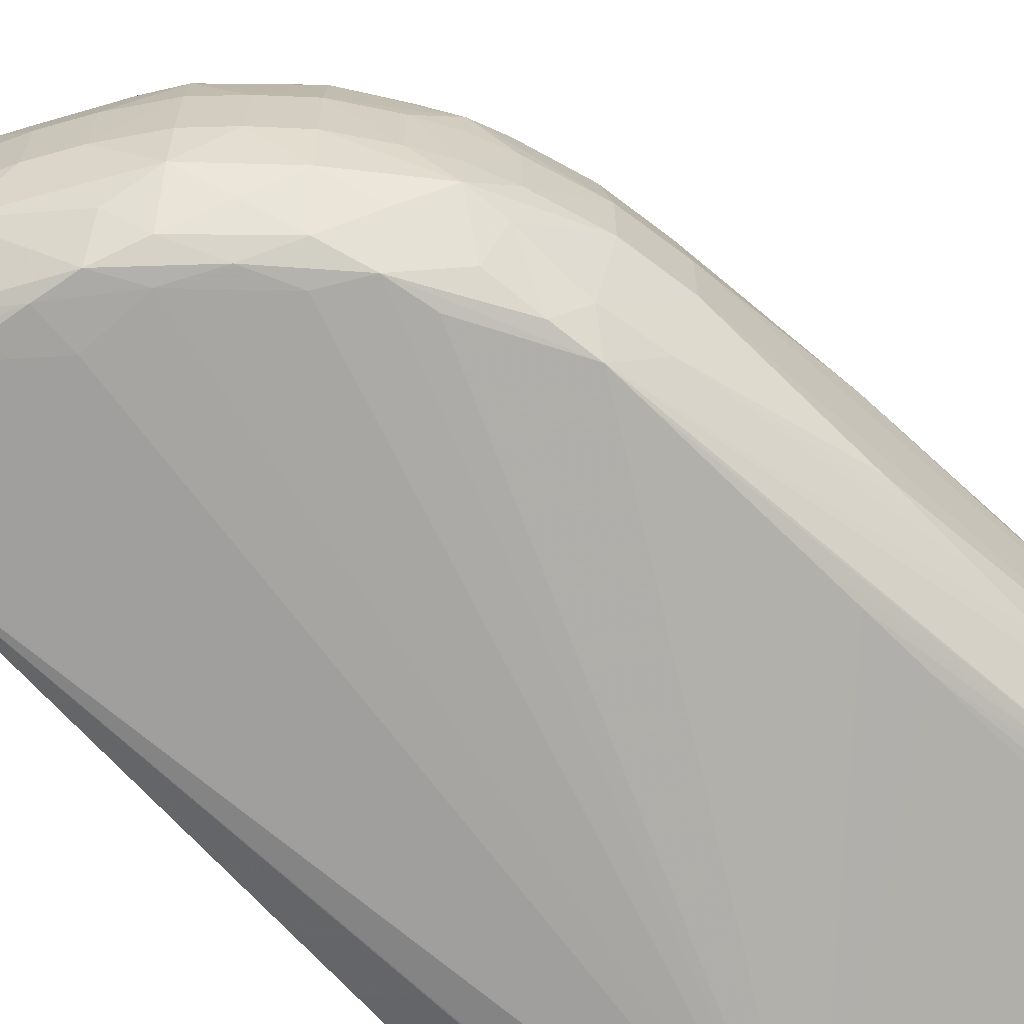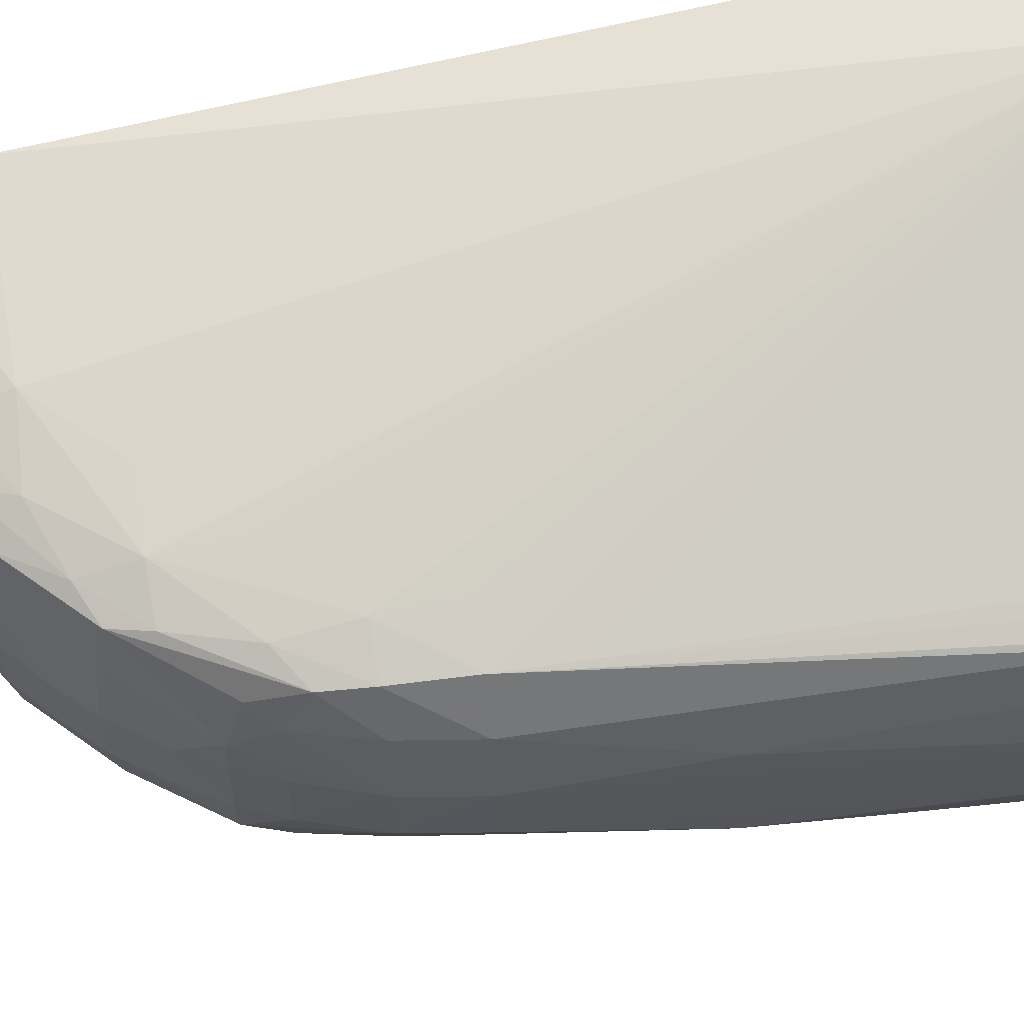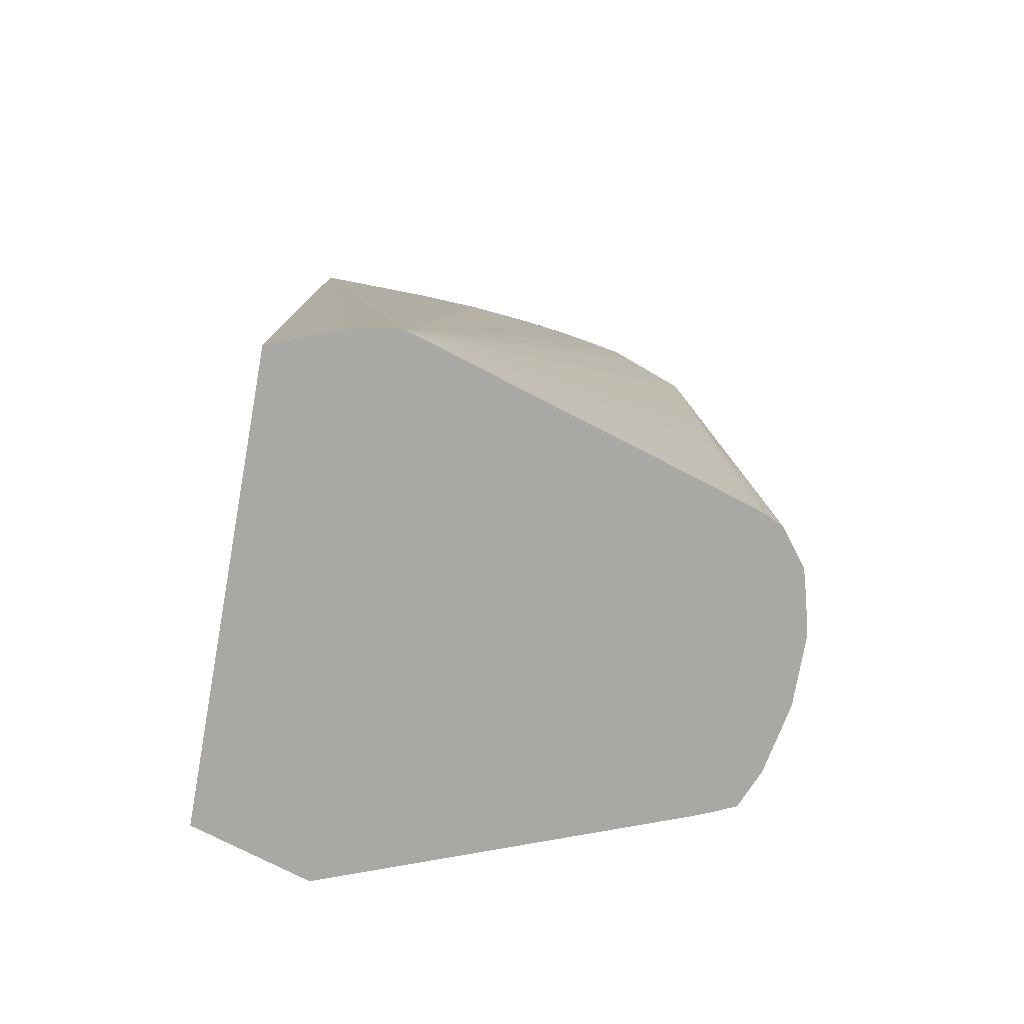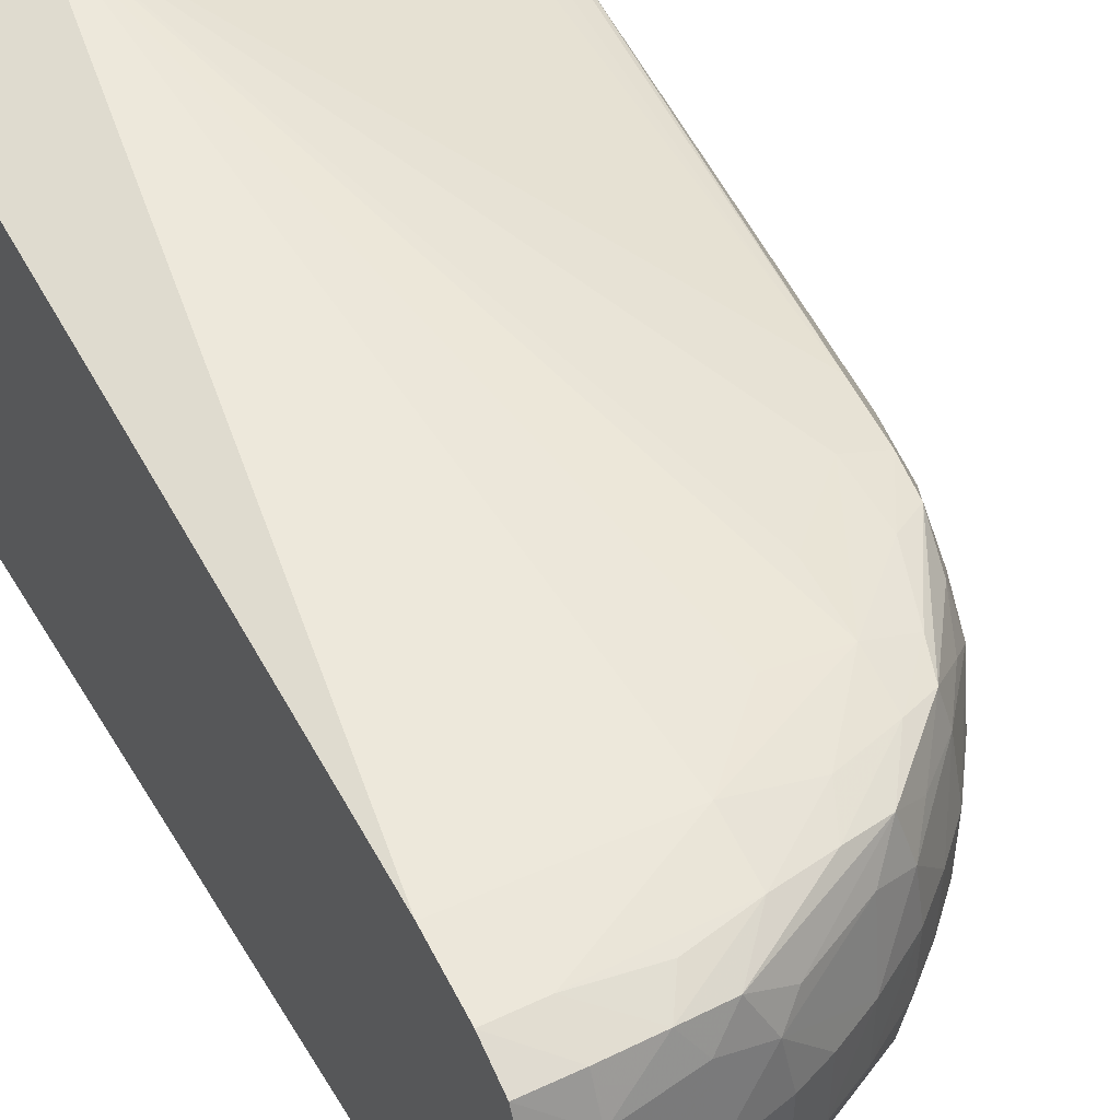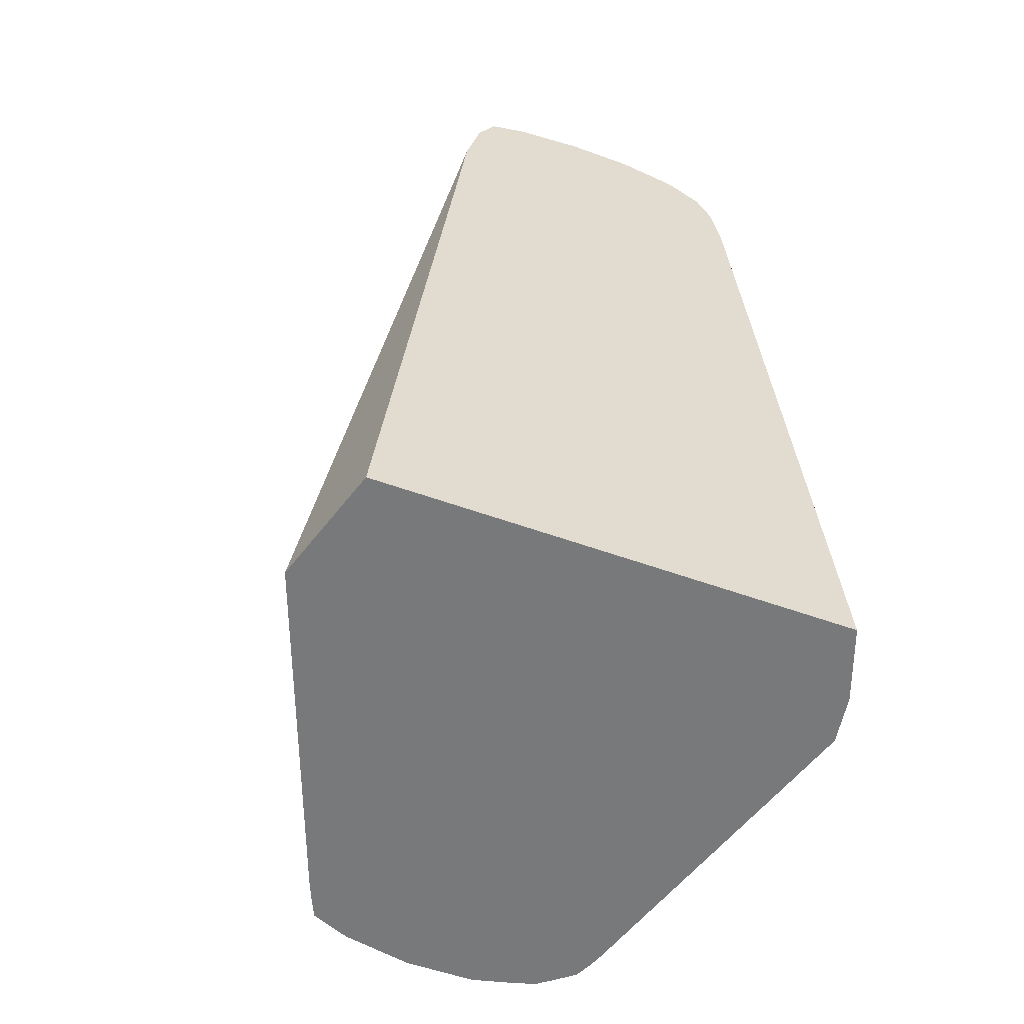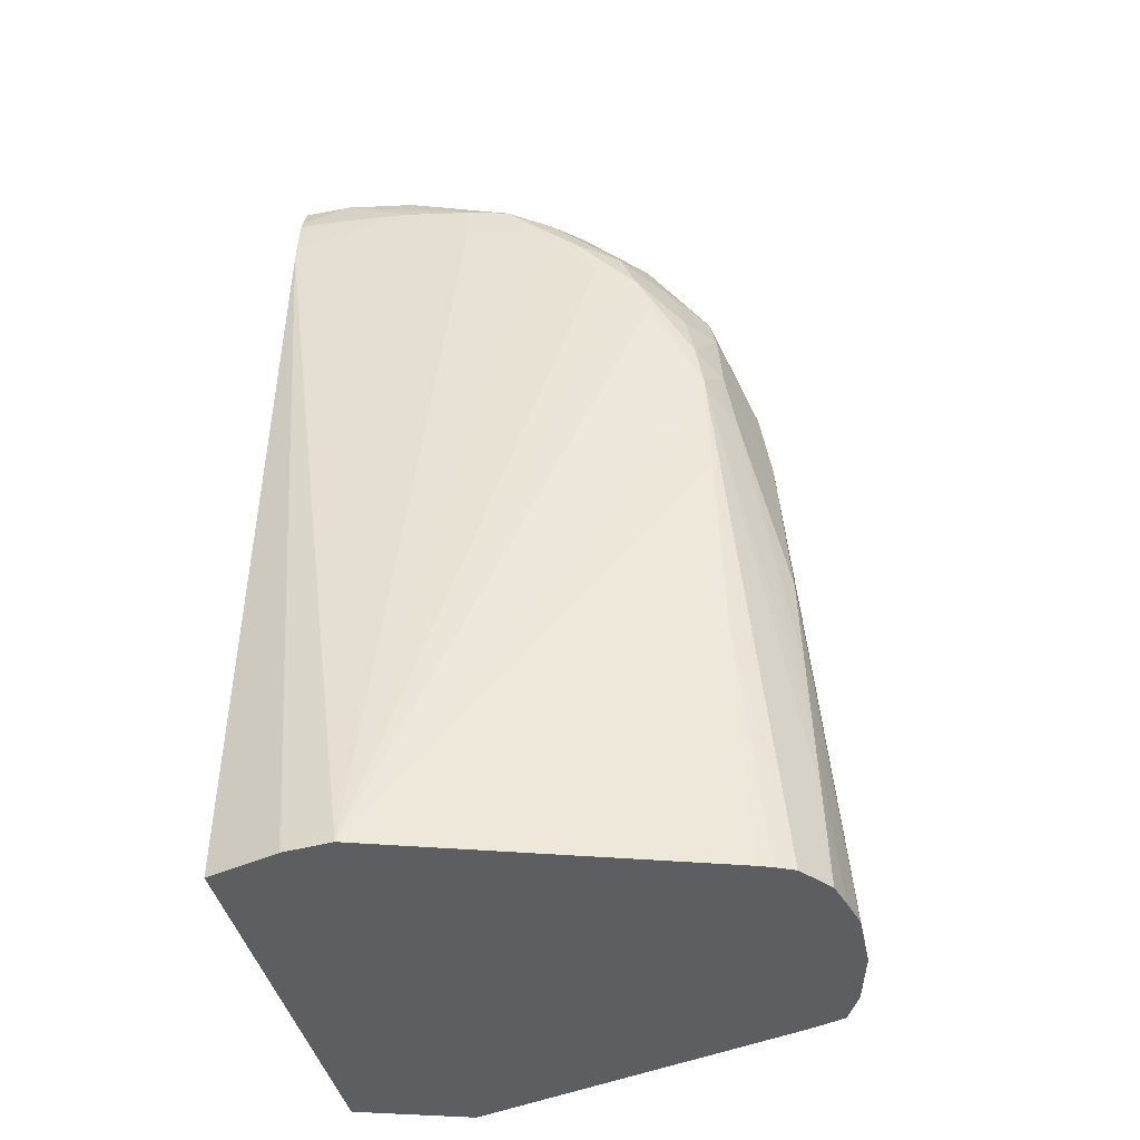
<metadata>
{"format":"obj","ext":"obj","renderer":"f3d","projection":"perspective","resolution":1024,"background":"white","views":[{"elev":-65.8,"azim":42.7,"up":"+Y"},{"elev":63.4,"azim":79.7,"up":"+Y"},{"elev":-75.1,"azim":-10.2,"up":"+Z"},{"elev":46.9,"azim":-28.3,"up":"+Y"},{"elev":-57.7,"azim":-110.3,"up":"+Z"},{"elev":-38.0,"azim":10.9,"up":"+Z"}]}
</metadata>
<code>
v 0.0005995 -0.01306 0.01455
v -0.00146 -0.01272 0.01455
v 0.01508 -0.008574 0.01455
v 0.01477 -0.008574 0.022
v 0.01467 -0.008565 0.02503
v 0.01456 -0.008528 0.02806
v 0.01442 -0.008468 0.0311
v 0.01429 -0.008399 0.03413
v 0.01417 -0.008323 0.03716
v 0.0141 -0.008273 0.03889
v 0.01176 -0.008517 0.04324
v 0.01131 -0.008395 0.04522
v 0.009502 -0.00856 0.04625
v 0.006348 -0.008524 0.04926
v 0.003439 -0.008756 0.0493
v -0.004755 -0.008878 0.05007
v -0.004755 -0.00897 0.0493
v -0.001554 -0.0127 0.01455
v 0.01577 -0.008328 0.01455
v 0.0166 -0.007946 0.01455
v 0.01535 -0.006728 0.03716
v 0.01482 -0.006931 0.04002
v 0.01375 -0.008079 0.04091
v 0.01725 -0.007113 0.01455
v 0.01758 -0.006167 0.01896
v 0.01744 -0.005941 0.022
v 0.0124 -0.006643 0.04607
v 0.01051 -0.007907 0.04724
v 0.008488 -0.008415 0.04822
v 0.01328 -0.007486 0.04324
v 0.005255 -0.008344 0.05099
v 0.003439 -0.008466 0.05128
v 0.0004059 -0.00854 0.05167
v -0.004755 -0.008588 0.05182
v -0.004755 -0.01152 0.01455
v 0.01646 -0.003694 0.03716
v 0.0173 -0.005679 0.02503
v 0.01717 -0.005382 0.02806
v 0.0171 -0.00522 0.02962
v 0.01594 -0.003694 0.0402
v 0.01449 -0.005969 0.04324
v 0.01777 -0.006427 0.01455
v 0.01771 -0.006355 0.01593
v 0.01813 -0.005154 0.01455
v 0.01414 -0.005377 0.0449
v 0.01146 -0.005883 0.04827
v 0.009477 -0.00685 0.04926
v 0.007276 -0.007817 0.05025
v 0.006348 -0.006774 0.05168
v 0.002675 -0.005729 0.05413
v 0.003589 -0.006735 0.05295
v 0.0004059 -0.007748 0.05319
v -0.002629 -0.007983 0.05337
v -0.002629 -0.008549 0.05185
v -0.004755 -0.008418 0.05227
v -0.004755 0.00886 0.01455
v 0.01699 -0.0006627 0.03148
v 0.01675 -0.0006627 0.03413
v 0.01647 -0.0006627 0.03716
v 0.01712 -0.003694 0.02988
v 0.0185 -0.003694 0.01455
v 0.01838 -0.003694 0.01593
v 0.01783 -0.003694 0.022
v 0.01729 -0.003694 0.02806
v 0.01594 -0.0006627 0.0402
v 0.01493 -0.003694 0.04324
v 0.01418 -0.003694 0.04497
v 0.01324 -0.003694 0.04649
v 0.01173 -0.003694 0.04855
v 0.01022 -0.003694 0.05007
v 0.008442 -0.005794 0.05118
v 0.00463 -0.003694 0.05372
v 0.003113 -0.003694 0.05432
v 0.0004059 -0.003694 0.055
v 0.0004059 -0.006229 0.05439
v 0.006474 -0.003694 0.05279
v -0.004755 -0.007914 0.05334
v -0.002629 -0.006466 0.05454
v 0.0004606 0.01046 0.01455
v -0.004755 0.005513 0.0493
v 0.0173 -0.0006627 0.02806
v 0.01711 0.0009049 0.02974
v 0.01588 0.002374 0.03716
v 0.01537 0.002374 0.0402
v 0.01851 -0.002325 0.01455
v 0.01852 -0.0006627 0.01455
v 0.01446 0.002187 0.04316
v 0.01411 0.00105 0.04484
v 0.01489 -0.0006627 0.04324
v 0.01415 -0.0006627 0.04493
v 0.01327 -0.0006627 0.04645
v 0.01175 -0.0006627 0.04857
v 0.01023 -0.0006627 0.05009
v 0.008716 -0.0006627 0.05142
v 0.0087 -0.003694 0.0514
v 0.004651 -0.0006627 0.05373
v 0.003133 -0.0006627 0.05434
v 0.006474 -0.0006627 0.05281
v 0.0004059 -0.0006627 0.05503
v -0.002629 -0.0006627 0.05534
v -0.002629 -0.003694 0.05527
v -0.004755 -0.007458 0.05369
v -0.004755 -0.006397 0.0545
v 0.01558 0.004765 0.01455
v 0.0004059 0.005391 0.0493
v 0.003439 0.005302 0.0493
v 0.006474 0.005366 0.04627
v 0.009506 0.004961 0.04627
v 0.009506 0.00532 0.04324
v 0.01254 0.004984 0.0402
v 0.01254 0.005159 0.03716
v 0.01469 0.004422 0.03716
v 0.0148 0.004475 0.03413
v -0.004755 0.00489 0.05234
v -0.002629 0.004894 0.05234
v 0.01718 0.001154 0.02806
v 0.01446 0.004245 0.0402
v 0.01732 0.001579 0.02503
v 0.017 0.003739 0.01976
v 0.0142 0.004031 0.04211
v 0.01794 0.002374 0.01455
v 0.01374 0.003073 0.04413
v 0.01296 0.002187 0.04602
v 0.0114 0.002374 0.0482
v 0.008463 0.001798 0.0512
v 0.002703 0.001773 0.05415
v 0.00674 0.002634 0.05192
v -0.002629 0.002374 0.05483
v 0.0005768 0.00262 0.05439
v -0.004755 0.002374 0.05475
v -0.004755 -0.0006627 0.05524
v -0.004755 -0.002783 0.05521
v -0.004755 -0.003694 0.05518
v -0.004755 -0.005563 0.05472
v 0.01636 0.004436 0.01455
v 0.003439 0.004549 0.05194
v 0.00674 0.004708 0.04958
v 0.009506 0.004268 0.04854
v 0.01157 0.004231 0.04627
v 0.01266 0.004526 0.04316
v 0.01712 0.003916 0.01774
v 0.01719 0.003985 0.01593
v 0.01724 0.004036 0.01455
v -0.004755 0.004086 0.05405
v -0.002629 0.004118 0.05408
v -0.000321 0.004022 0.05398
v 0.0005768 0.00457 0.05261
v 0.01746 0.001964 0.022
v 0.01106 0.00392 0.04783
v 0.01751 0.002585 0.01883
v 0.01782 0.002374 0.01593
v 0.009488 0.002634 0.04991
v 0.007927 0.003821 0.05077
v 0.003605 0.00262 0.05348
v 0.001702 0.003796 0.0538
v 0.005908 0.004277 0.05136
f 1 2 18
f 1 18 35
f 1 35 56
f 1 56 79
f 1 79 104
f 1 104 135
f 1 135 143
f 1 143 121
f 1 121 86
f 1 86 85
f 1 85 61
f 1 61 44
f 1 44 42
f 1 42 24
f 1 24 20
f 1 20 19
f 1 19 3
f 1 3 4
f 1 4 5
f 1 5 6
f 1 6 7
f 1 7 8
f 1 8 9
f 1 9 10
f 1 10 11
f 1 11 12
f 1 12 13
f 1 13 14
f 1 14 15
f 1 15 16
f 1 16 17
f 1 17 2
f 2 17 18
f 3 19 5
f 3 5 4
f 5 19 20
f 5 20 6
f 6 20 7
f 7 20 8
f 8 20 9
f 9 20 10
f 10 21 22
f 10 22 23
f 10 23 12
f 10 12 11
f 10 20 24
f 10 24 25
f 10 25 26
f 10 26 21
f 12 27 28
f 12 28 29
f 12 29 13
f 12 23 30
f 12 30 27
f 13 29 14
f 14 29 31
f 14 31 32
f 14 32 15
f 15 32 33
f 15 33 16
f 16 33 34
f 16 34 55
f 16 55 77
f 16 77 102
f 16 102 103
f 16 103 134
f 16 134 133
f 16 133 132
f 16 132 131
f 16 131 130
f 16 130 144
f 16 144 114
f 16 114 80
f 16 80 56
f 16 56 35
f 16 35 17
f 17 35 18
f 21 36 22
f 21 26 37
f 21 37 38
f 21 38 39
f 21 39 36
f 22 36 40
f 22 40 41
f 22 41 23
f 23 41 30
f 24 42 43
f 24 43 25
f 25 43 44
f 25 44 26
f 26 44 37
f 27 30 45
f 27 45 46
f 27 46 28
f 28 46 47
f 28 47 48
f 28 48 29
f 29 48 31
f 30 41 45
f 31 48 49
f 31 49 50
f 31 50 51
f 31 51 52
f 31 52 32
f 32 52 53
f 32 53 33
f 33 53 54
f 33 54 34
f 34 54 53
f 34 53 55
f 36 57 58
f 36 58 59
f 36 59 40
f 36 39 60
f 36 60 57
f 37 44 61
f 37 61 38
f 38 61 39
f 39 61 62
f 39 62 63
f 39 63 64
f 39 64 60
f 40 65 66
f 40 66 45
f 40 45 41
f 40 59 65
f 42 44 43
f 45 67 68
f 45 68 69
f 45 69 46
f 45 66 67
f 46 69 70
f 46 70 71
f 46 71 47
f 47 71 48
f 48 71 49
f 49 71 50
f 50 72 73
f 50 73 74
f 50 74 75
f 50 75 52
f 50 52 51
f 50 71 76
f 50 76 72
f 52 75 53
f 53 77 55
f 53 75 78
f 53 78 77
f 56 80 79
f 57 60 81
f 57 81 82
f 57 82 58
f 58 82 59
f 59 83 84
f 59 84 65
f 59 82 83
f 60 64 81
f 61 85 62
f 62 85 86
f 62 86 63
f 63 81 64
f 63 86 81
f 65 84 87
f 65 87 88
f 65 88 89
f 65 89 66
f 66 89 67
f 67 90 91
f 67 91 68
f 67 89 90
f 68 91 92
f 68 92 69
f 69 92 70
f 70 92 93
f 70 93 94
f 70 94 95
f 70 95 71
f 71 95 76
f 72 96 97
f 72 97 73
f 72 76 98
f 72 98 96
f 73 97 99
f 73 99 74
f 74 99 100
f 74 100 101
f 74 101 75
f 75 101 78
f 76 95 94
f 76 94 98
f 77 78 102
f 78 101 103
f 78 103 102
f 79 80 105
f 79 105 106
f 79 106 107
f 79 107 108
f 79 108 109
f 79 109 110
f 79 110 111
f 79 111 112
f 79 112 113
f 79 113 104
f 80 114 115
f 80 115 105
f 81 86 82
f 82 86 116
f 82 116 83
f 83 112 117
f 83 117 84
f 83 116 118
f 83 118 119
f 83 119 112
f 84 117 120
f 84 120 87
f 86 121 116
f 87 120 122
f 87 122 88
f 88 122 123
f 88 123 124
f 88 124 92
f 88 92 91
f 88 91 90
f 88 90 89
f 92 124 93
f 93 124 125
f 93 125 94
f 94 125 98
f 96 126 97
f 96 98 126
f 97 126 99
f 98 125 127
f 98 127 126
f 99 128 100
f 99 126 129
f 99 129 128
f 100 128 130
f 100 130 131
f 100 131 132
f 100 132 101
f 101 132 133
f 101 133 134
f 101 134 103
f 104 113 135
f 105 115 106
f 106 115 136
f 106 136 137
f 106 137 108
f 106 108 107
f 108 137 138
f 108 138 139
f 108 139 140
f 108 140 110
f 108 110 109
f 110 140 117
f 110 117 112
f 110 112 111
f 112 119 141
f 112 141 142
f 112 142 143
f 112 143 135
f 112 135 113
f 114 144 145
f 114 145 115
f 115 145 146
f 115 146 147
f 115 147 136
f 116 121 118
f 117 140 120
f 118 148 119
f 118 121 148
f 119 148 141
f 120 140 139
f 120 139 149
f 120 149 122
f 121 143 142
f 121 142 141
f 121 141 150
f 121 150 151
f 121 151 148
f 122 149 123
f 123 149 124
f 124 149 152
f 124 152 125
f 125 153 127
f 125 152 153
f 126 127 154
f 126 154 155
f 126 155 129
f 127 153 154
f 128 145 144
f 128 144 130
f 128 129 146
f 128 146 145
f 129 155 146
f 136 147 146
f 136 146 155
f 136 155 156
f 136 156 137
f 137 156 138
f 138 149 139
f 138 156 153
f 138 153 149
f 141 148 150
f 148 151 150
f 149 153 152
f 153 156 155
f 153 155 154

</code>
